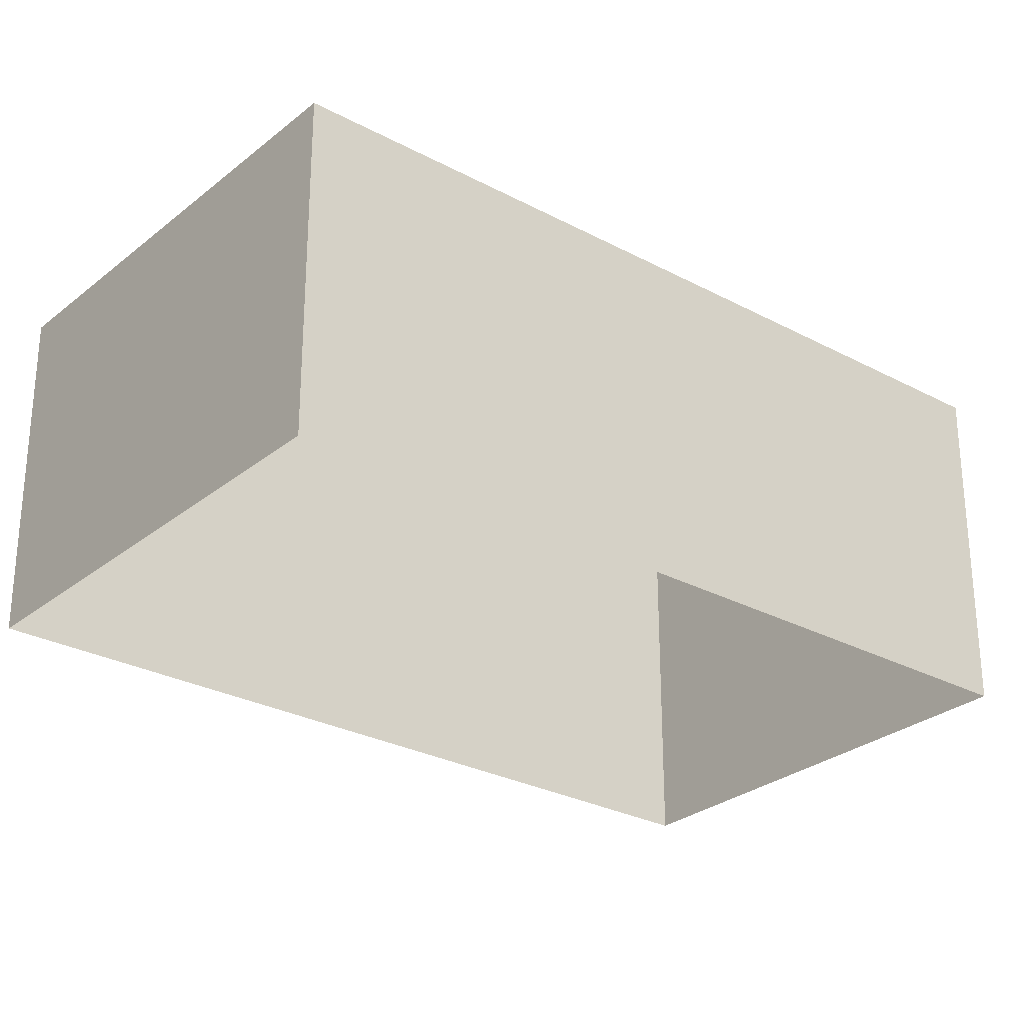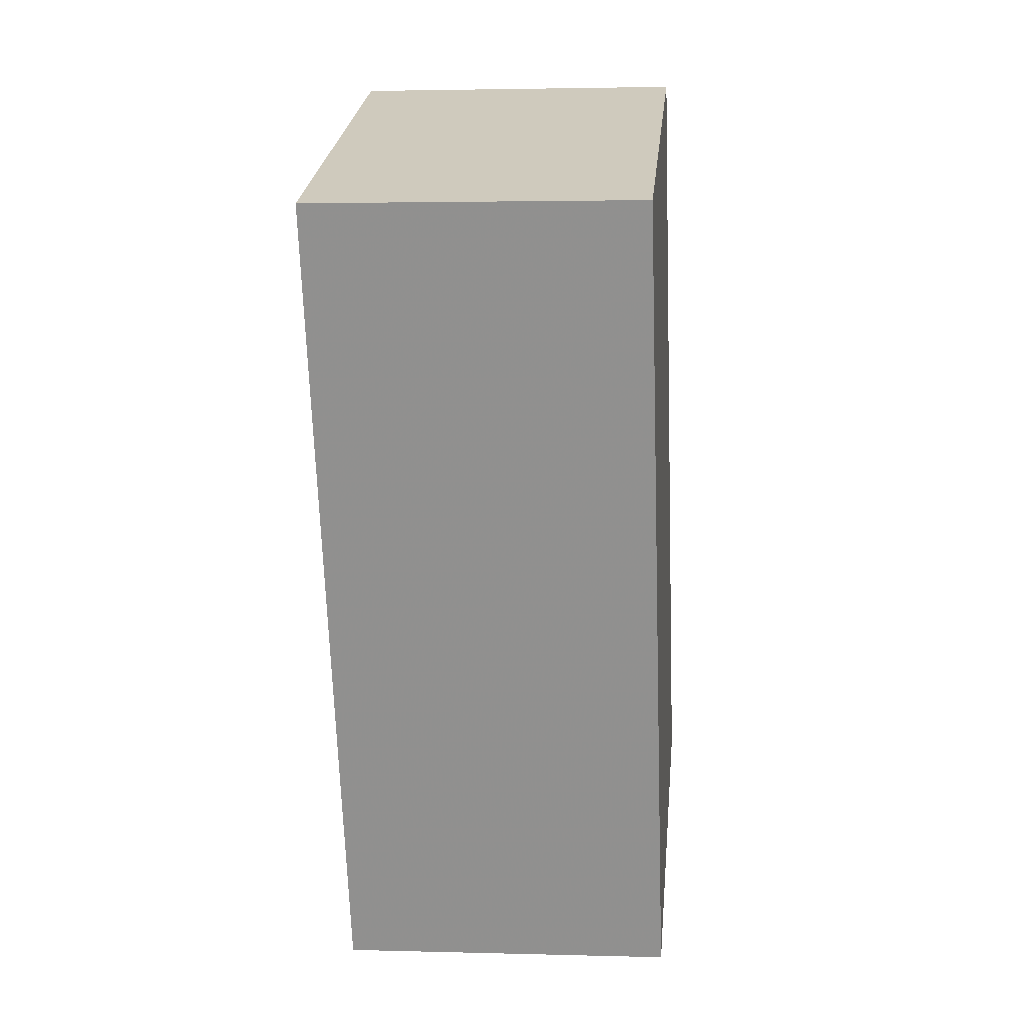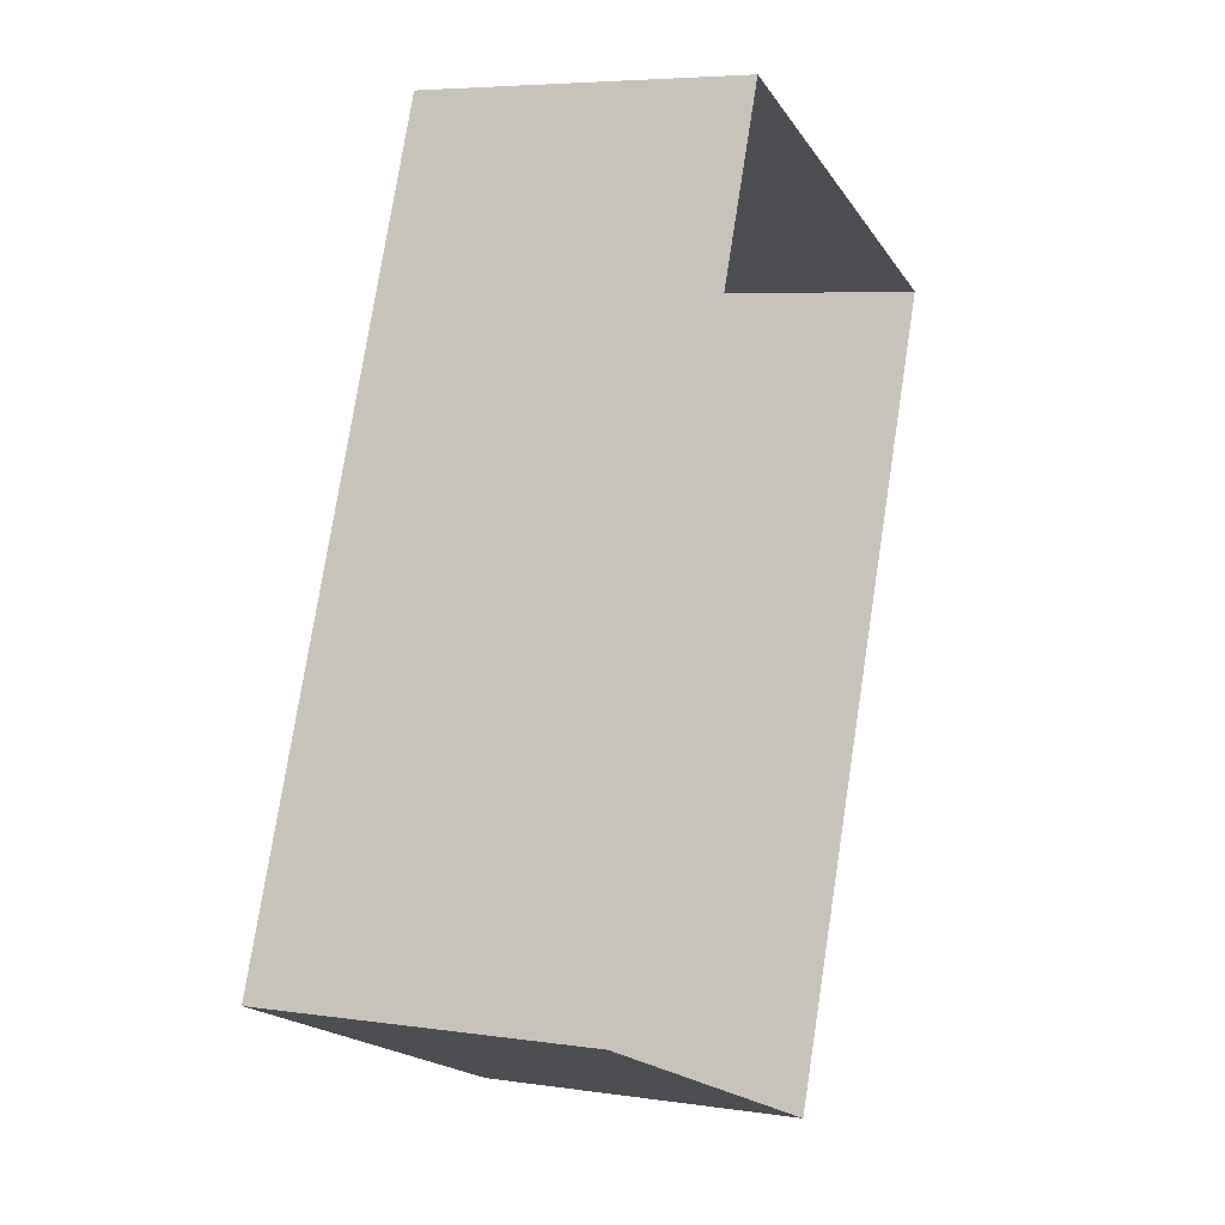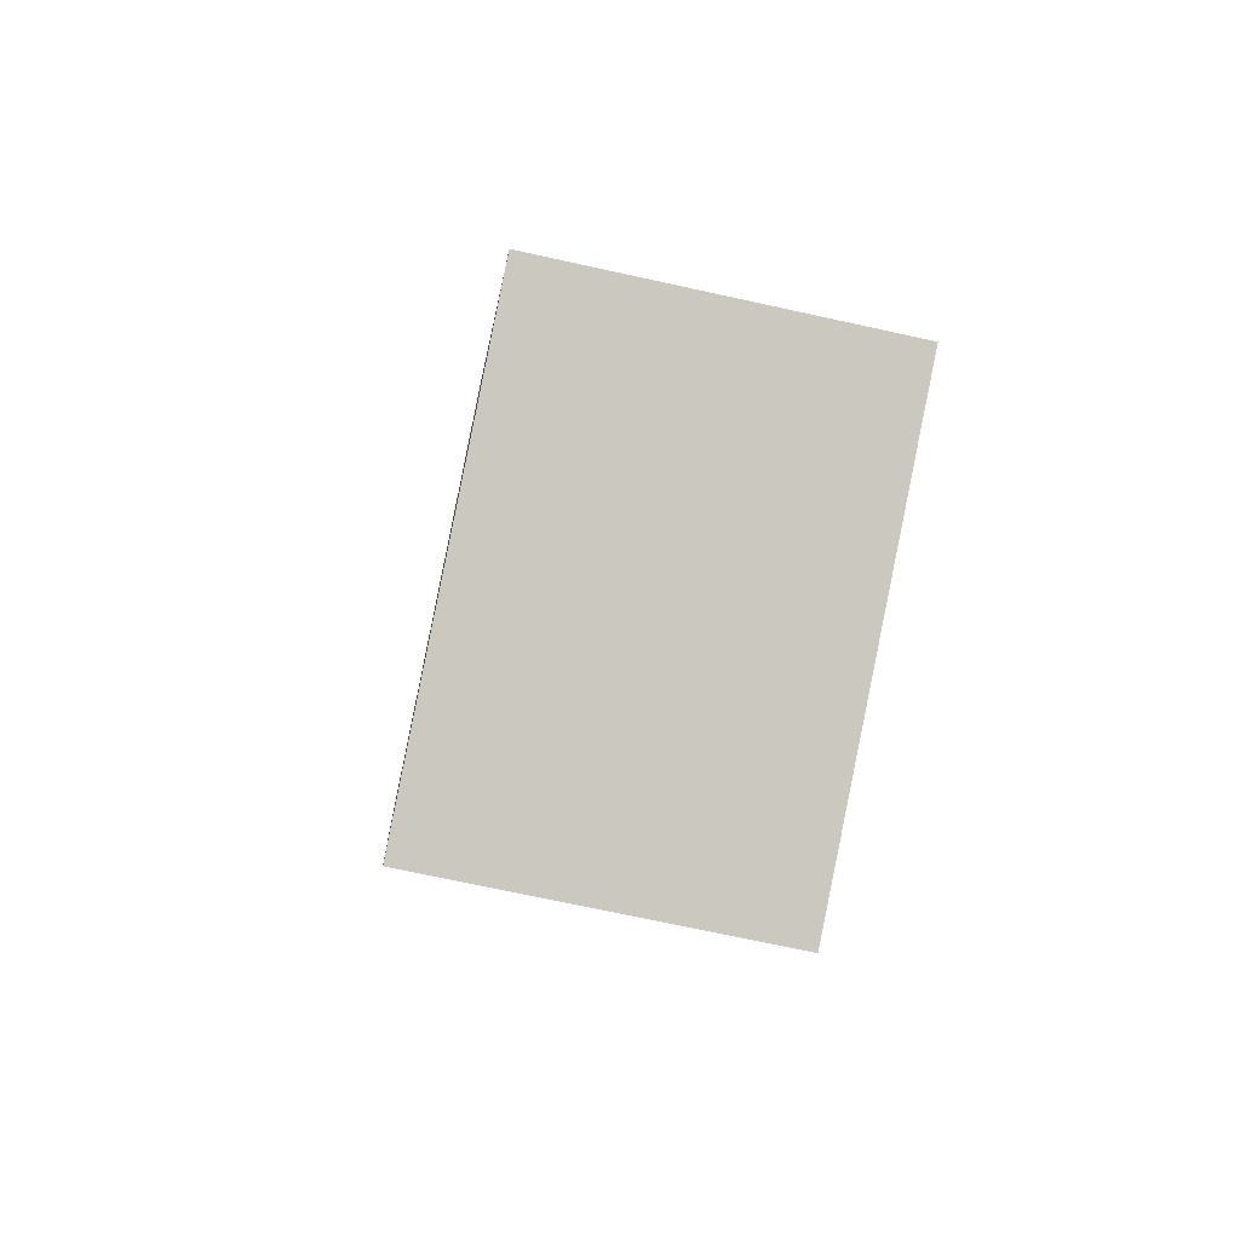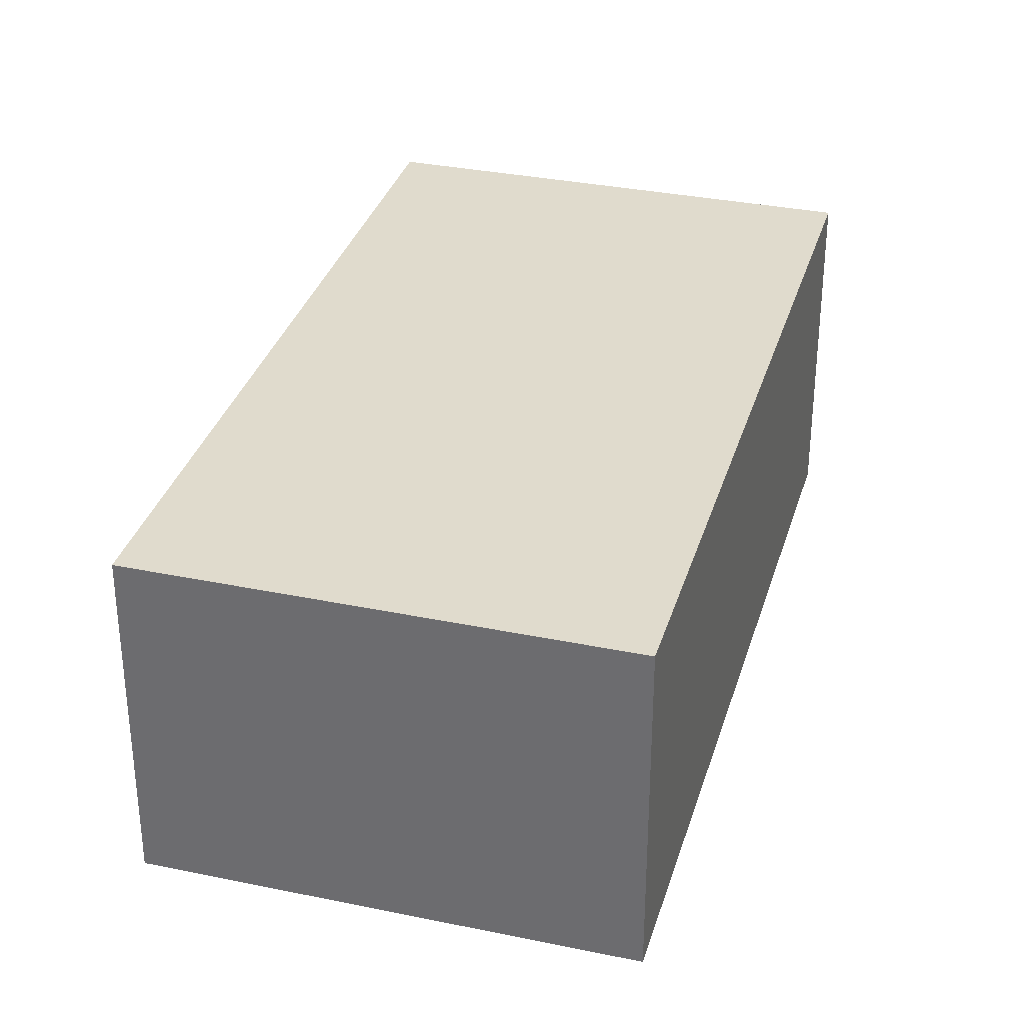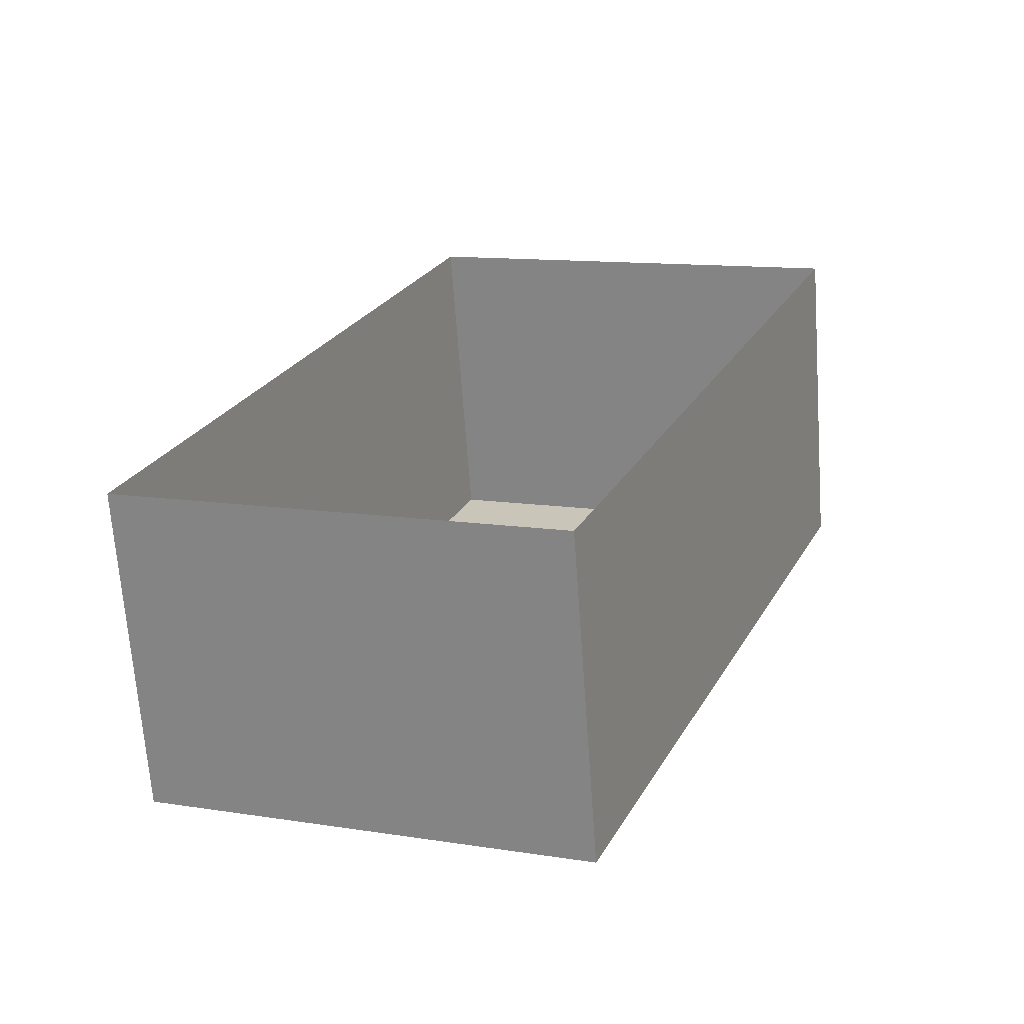
<metadata>
{"format":"obj","ext":"obj","renderer":"f3d","projection":"perspective","resolution":1024,"background":"white","views":[{"elev":-27.8,"azim":-107.5,"up":"+Z"},{"elev":1.7,"azim":-84.4,"up":"+Y"},{"elev":5.7,"azim":114.4,"up":"+Y"},{"elev":-70.8,"azim":77.8,"up":"+Y"},{"elev":33.2,"azim":37.6,"up":"+Z"},{"elev":-68.3,"azim":-175.7,"up":"+Y"}]}
</metadata>
<code>
v -2.199e+05 -1.244e+05 29.63
v -2.199e+05 -1.244e+05 29.63
v -2.199e+05 -1.244e+05 29.63
v -2.199e+05 -1.244e+05 29.63
v -2.199e+05 -1.244e+05 32.85
v -2.199e+05 -1.244e+05 32.85
v -2.199e+05 -1.244e+05 32.85
v -2.199e+05 -1.244e+05 32.85
f 1 2 3
f 1 4 2
f 5 6 7
f 5 8 6
f 7 1 3
f 7 6 1
f 8 4 1
f 6 8 1
f 8 2 4
f 8 5 2
f 7 3 2
f 5 7 2

</code>
